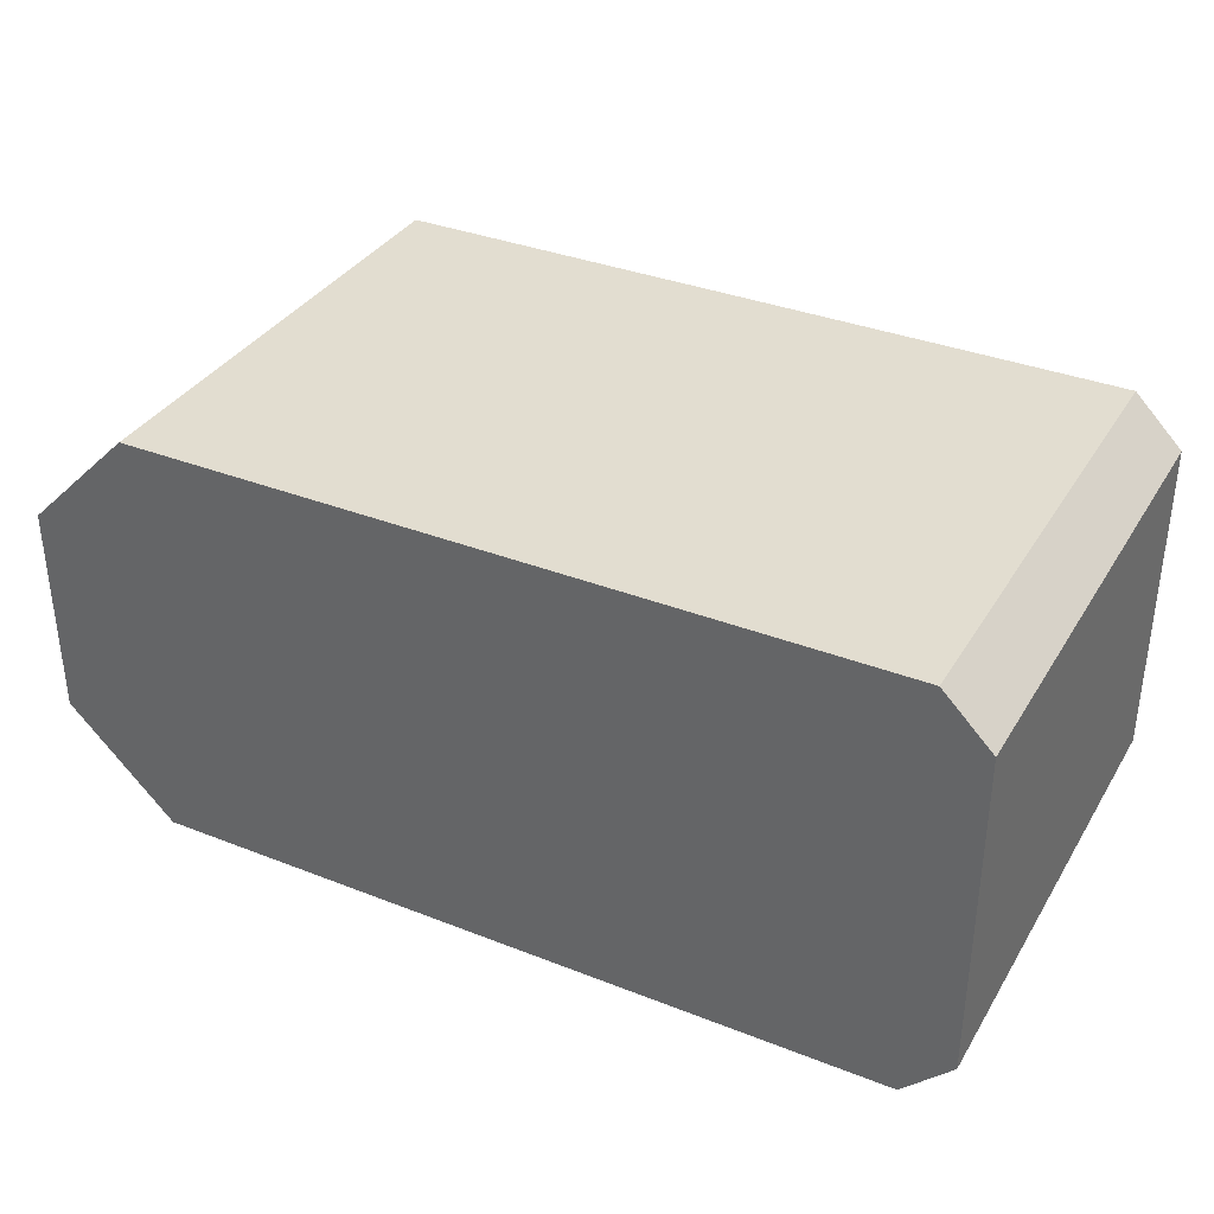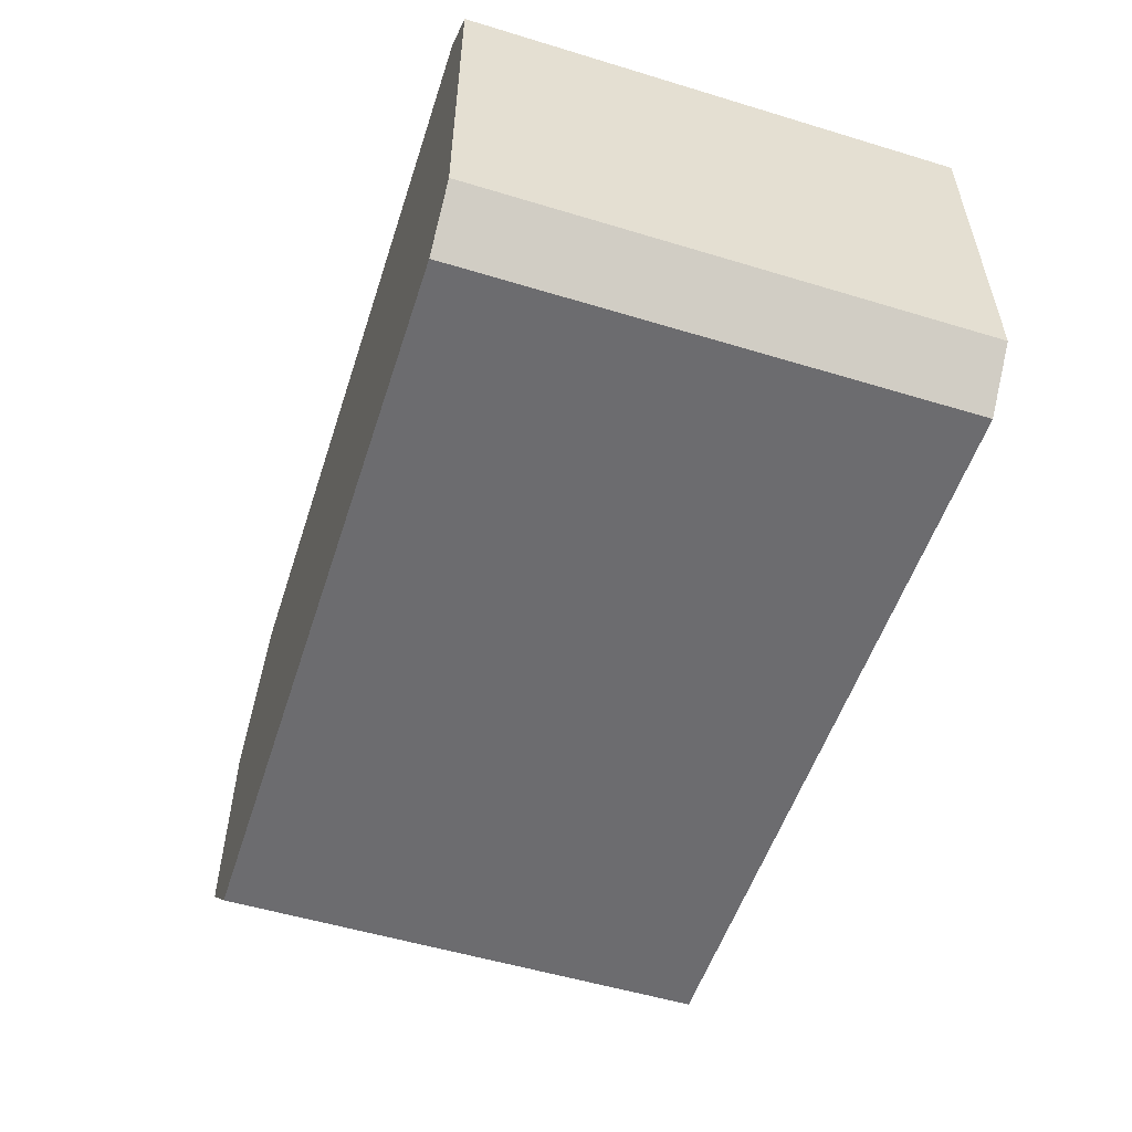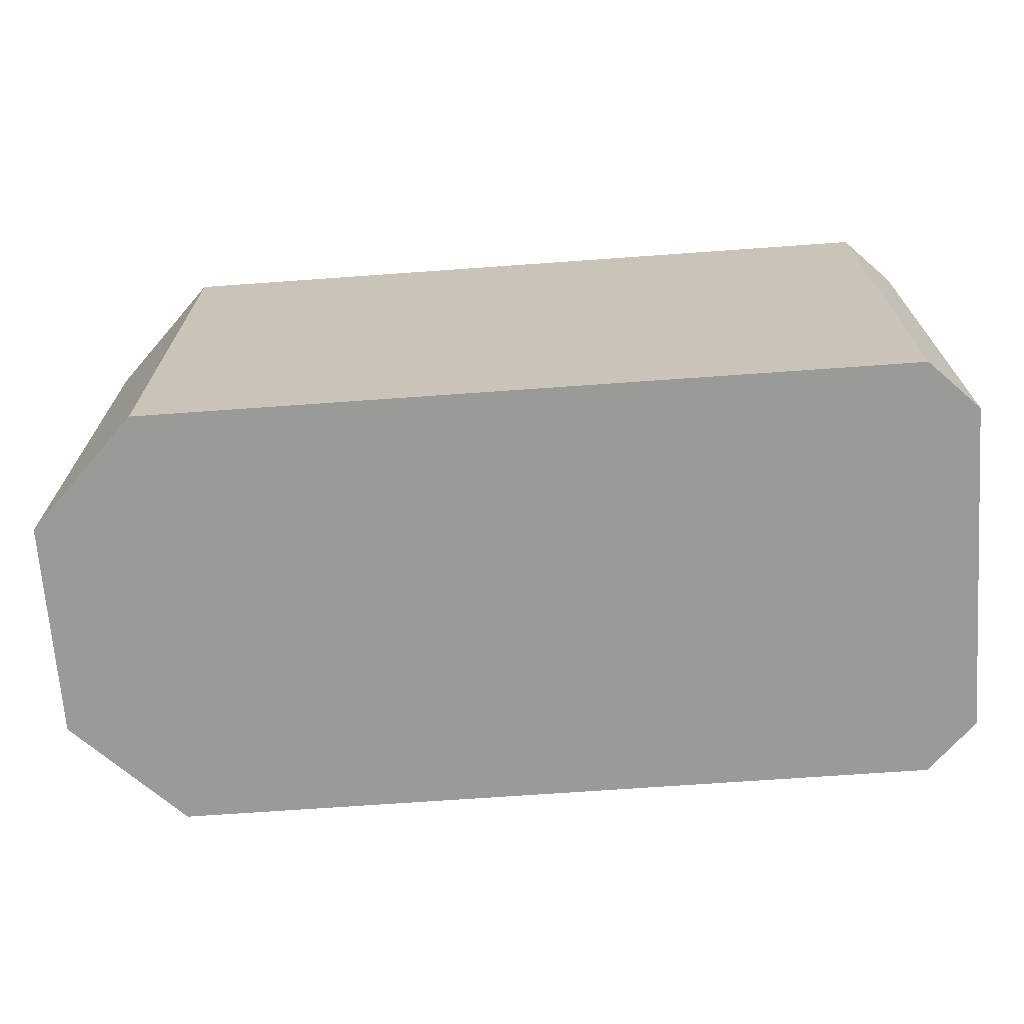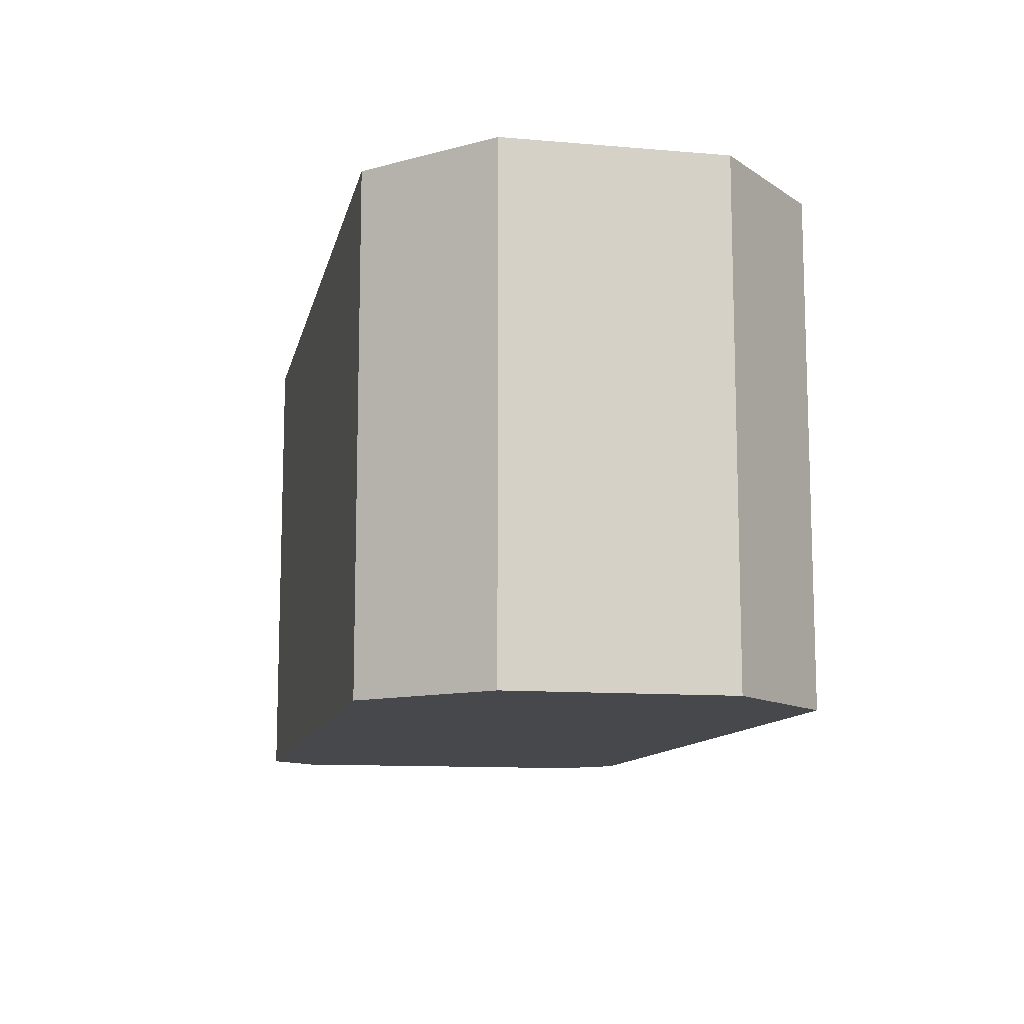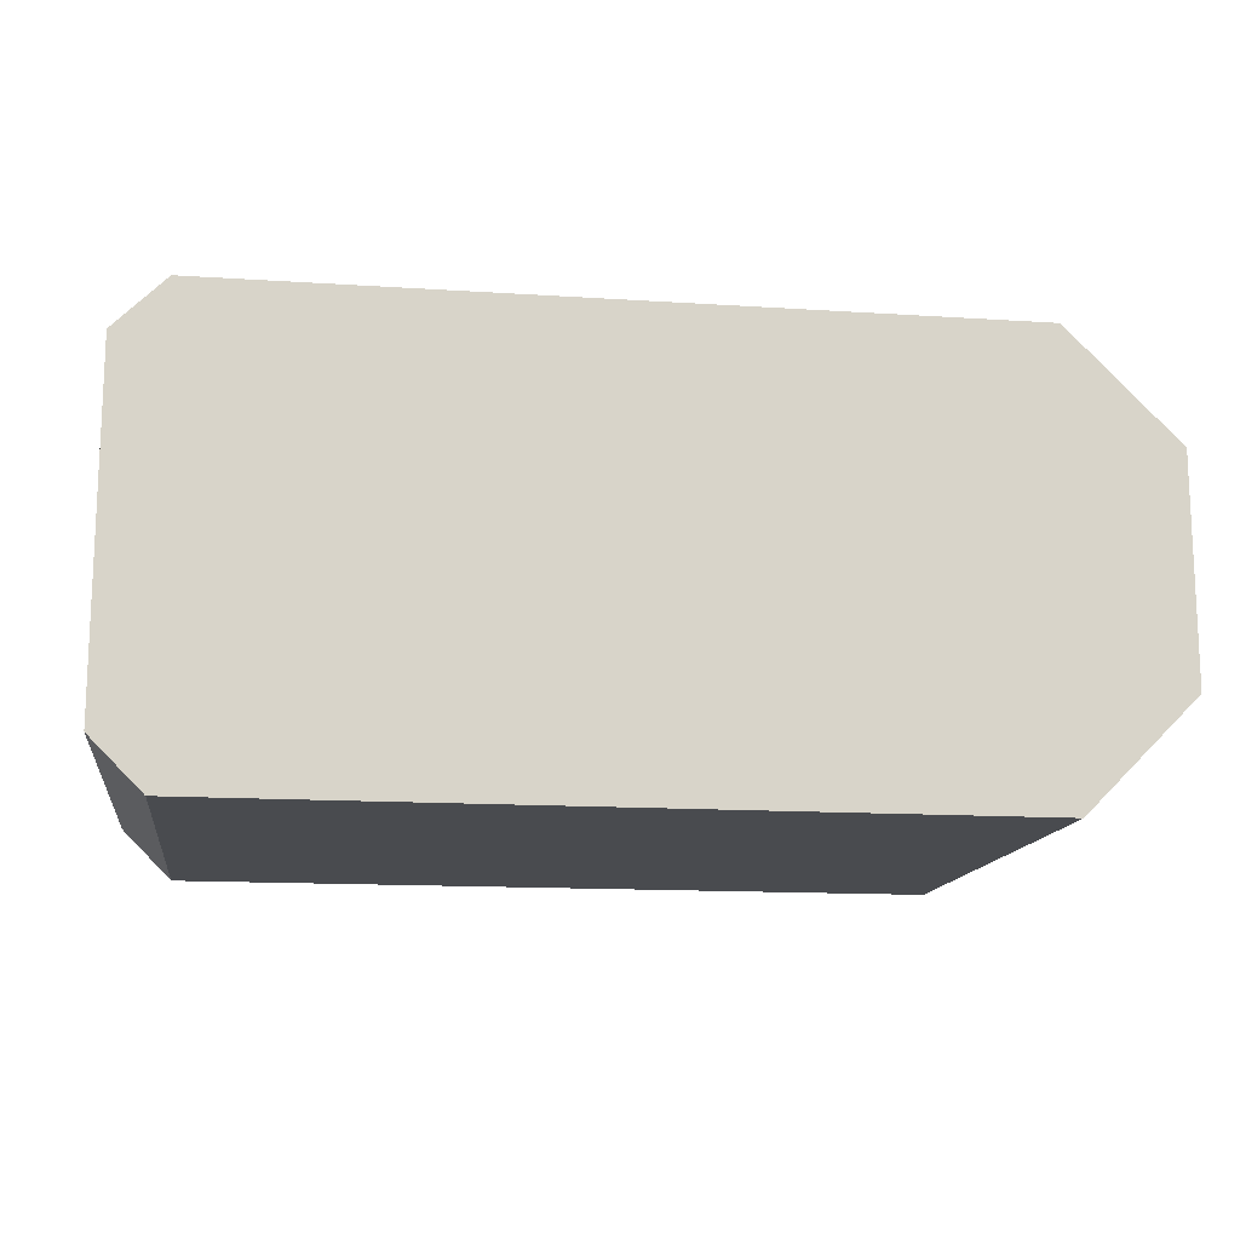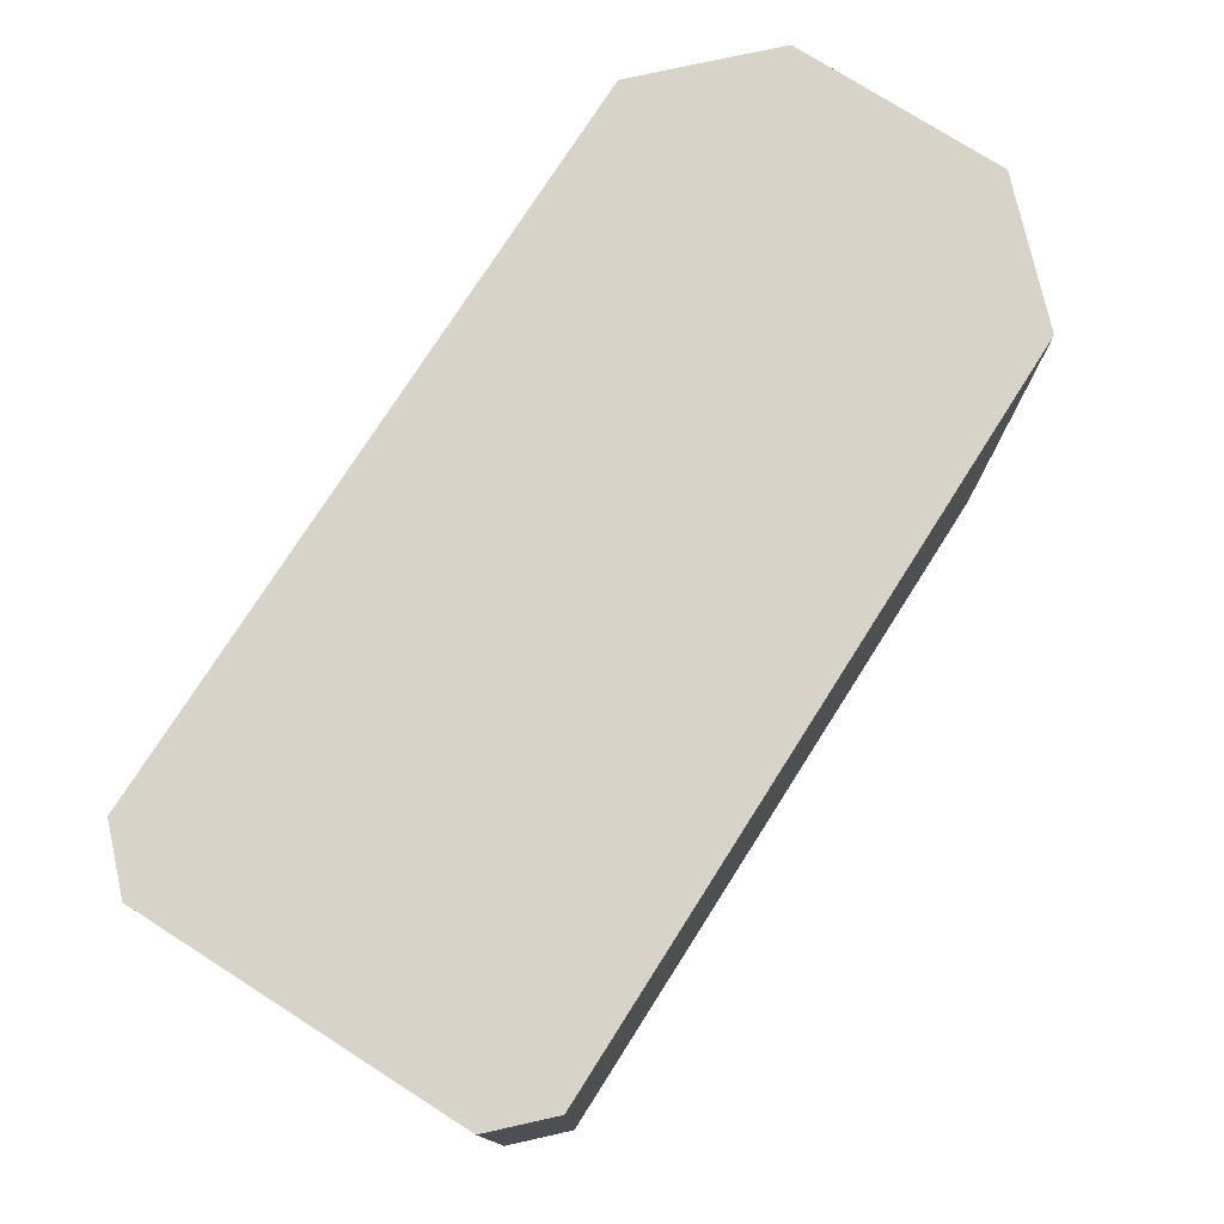
<metadata>
{"format":"obj","ext":"obj","renderer":"f3d","projection":"perspective","resolution":1024,"background":"white","views":[{"elev":35.3,"azim":-152.5,"up":"+Y"},{"elev":-53.8,"azim":-107.9,"up":"+Y"},{"elev":-69.2,"azim":-175.9,"up":"+Z"},{"elev":-11.3,"azim":78.2,"up":"+Z"},{"elev":-14.0,"azim":-8.2,"up":"+Y"},{"elev":76.3,"azim":-57.5,"up":"+Z"}]}
</metadata>
<code>
o object1
g object1
v -1 -0.4375 0.5
v -1.1 -0.3375 0.5
v -1.1 -0.3375 -0.5
v -1 -0.4375 -0.5
v 0.5312 0.4375 0.5
v -1 0.4375 0.5
v -1.1 0.3375 0.5
v 0.5312 -0.4375 0.5
v 0.75 -0.2188 0.5
v 0.75 0.2188 0.5
v -1 0.4375 -0.5
v 0.5312 0.4375 -0.5
v 0.75 0.2188 -0.5
v 0.75 -0.2188 -0.5
v 0.5312 -0.4375 -0.5
v -1.1 0.3375 -0.5
f 1 2 4
f 2 3 4
f 8 9 10
f 1 8 5
f 6 2 1
f 6 7 2
f 1 5 6
f 8 10 5
f 11 6 5
f 11 5 12
f 12 5 10
f 12 10 13
f 13 10 14
f 10 9 14
f 14 9 15
f 9 8 15
f 7 6 11
f 7 11 16
f 15 8 4
f 8 1 4
f 13 14 15
f 12 15 4
f 4 16 11
f 4 3 16
f 11 12 4
f 12 13 15
f 16 3 7
f 3 2 7

</code>
